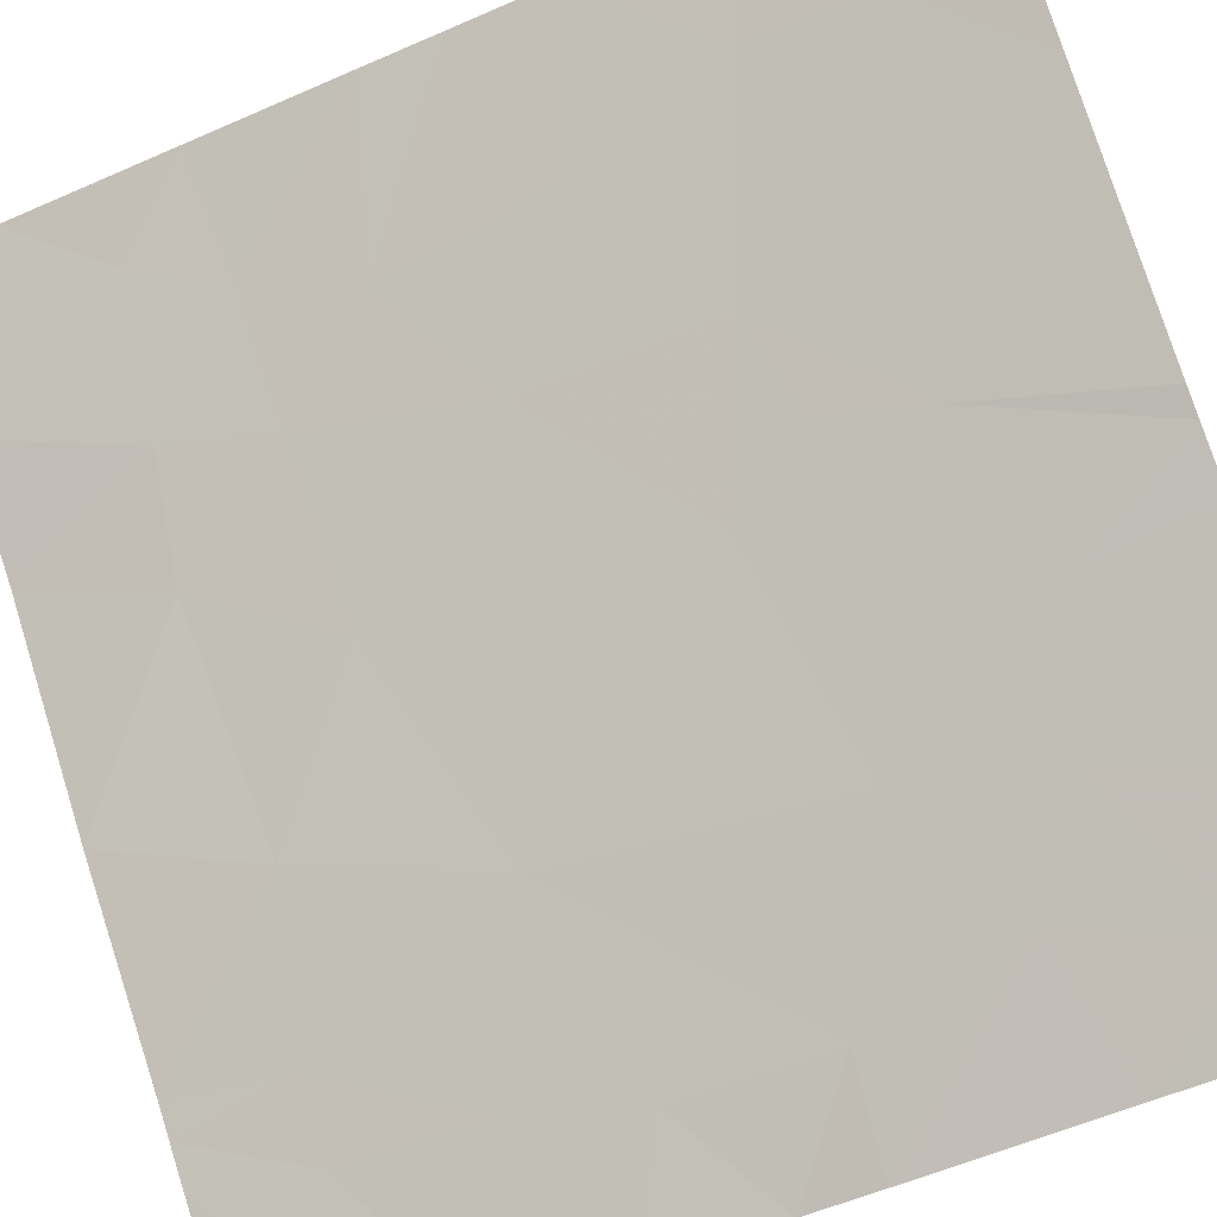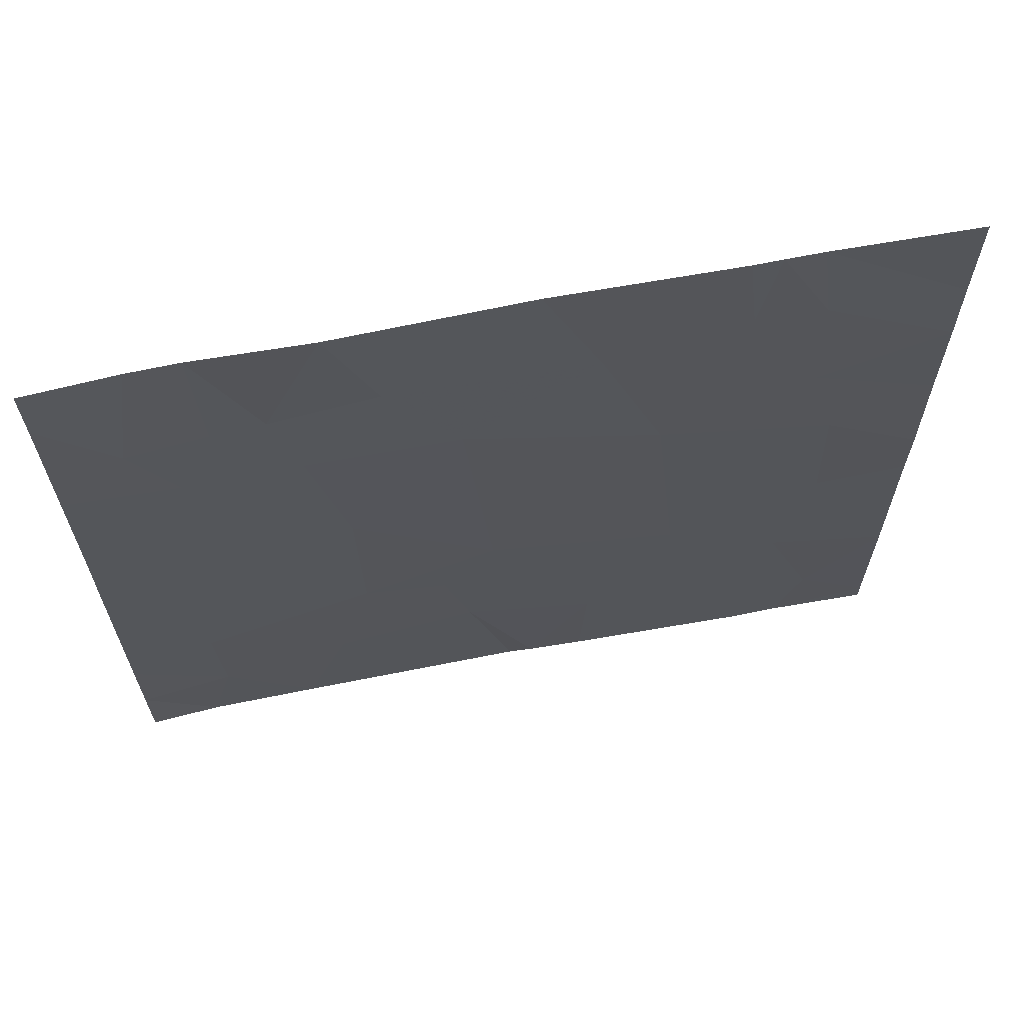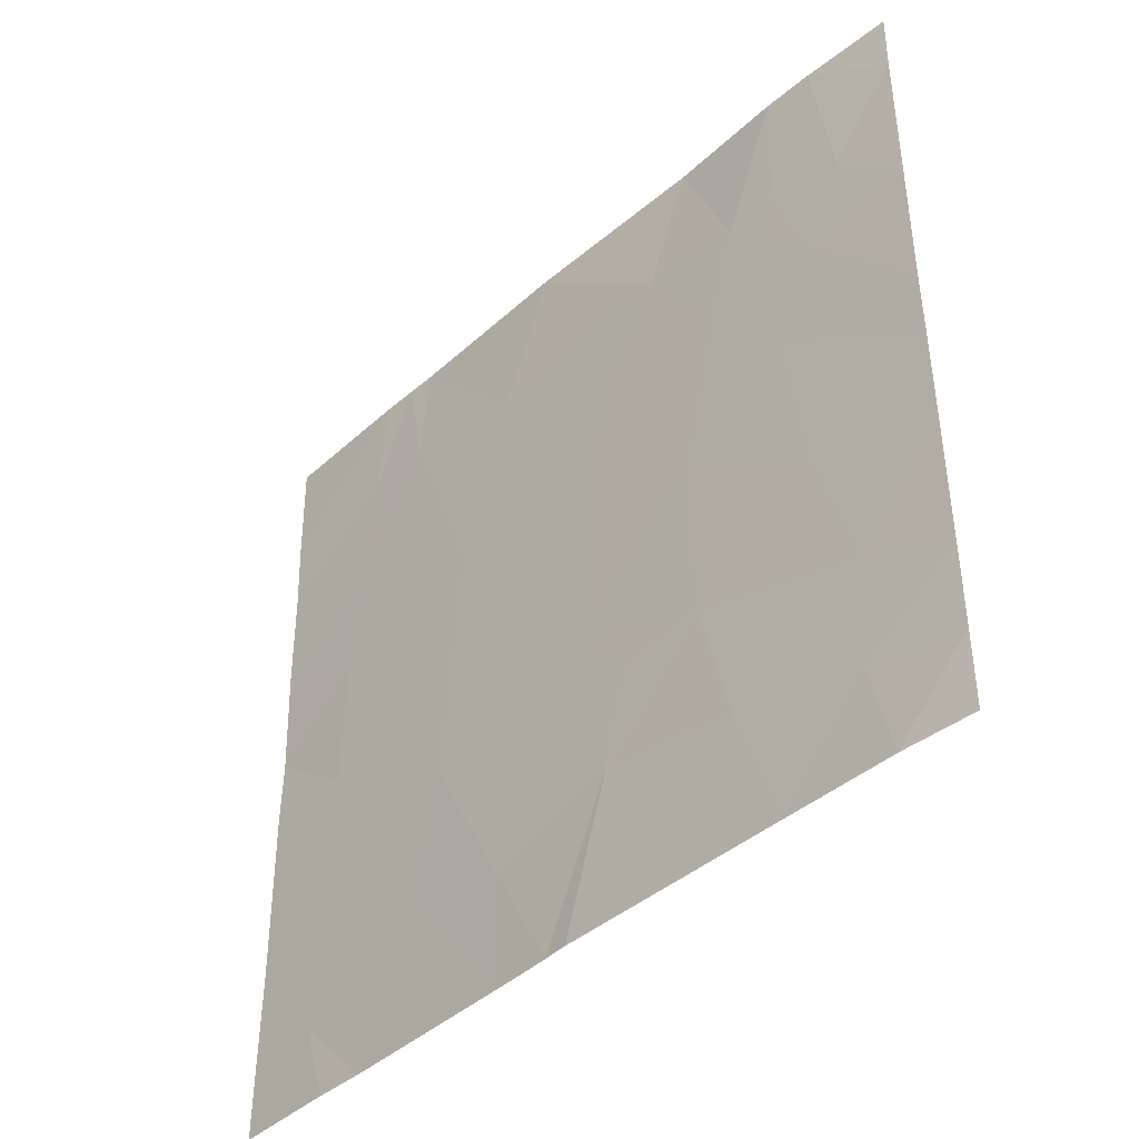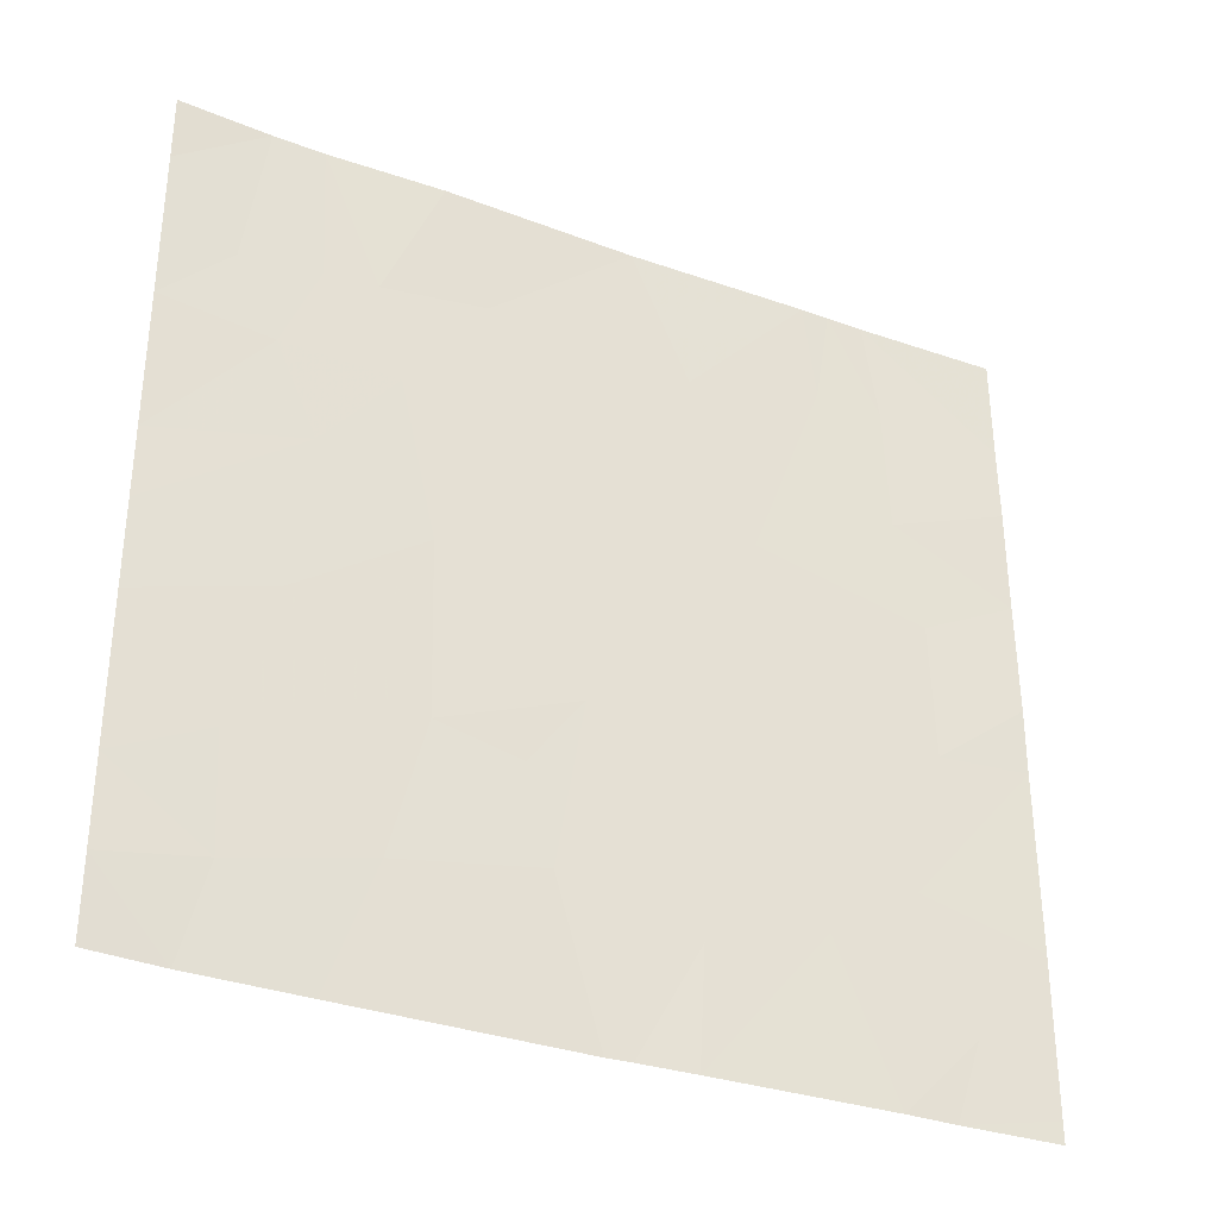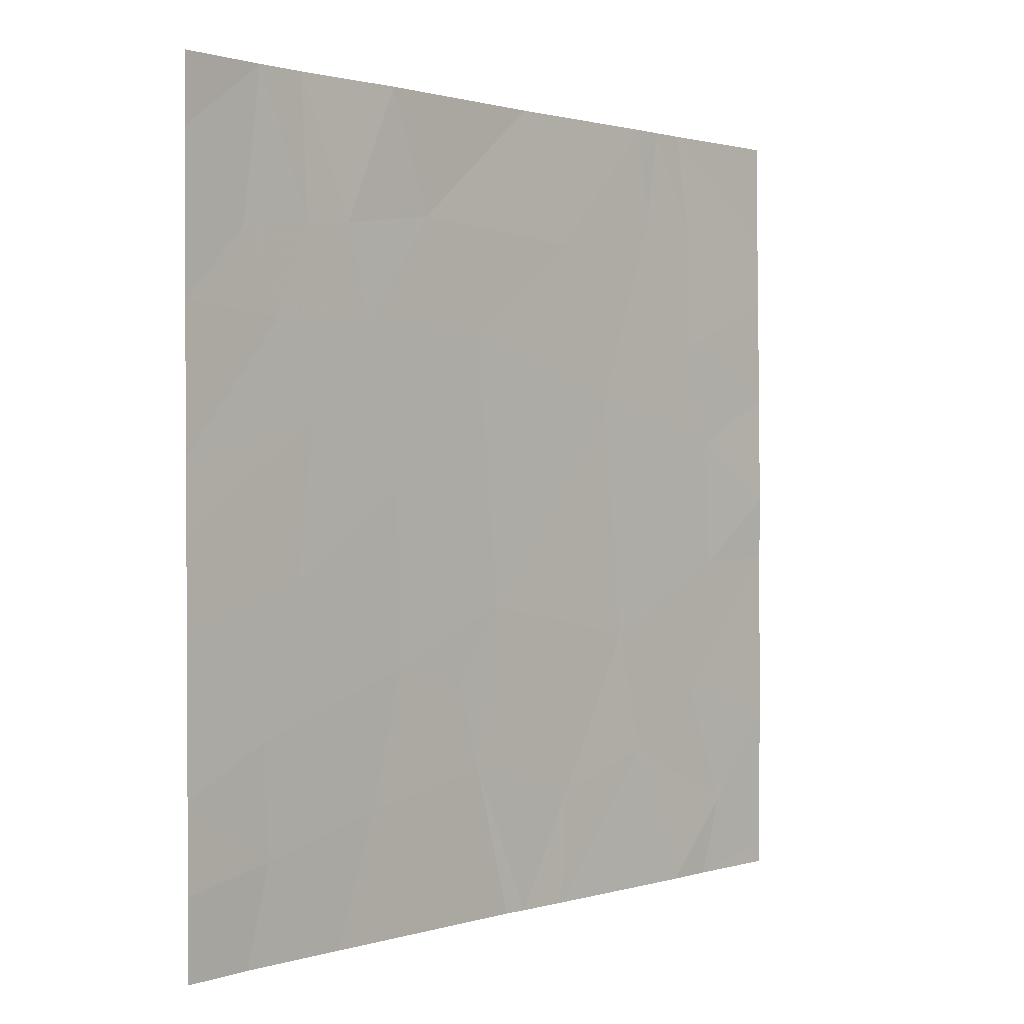
<metadata>
{"format":"obj","ext":"obj","renderer":"f3d","projection":"perspective","resolution":1024,"background":"white","views":[{"elev":-55.2,"azim":115.0,"up":"+Y"},{"elev":65.5,"azim":-147.2,"up":"+Z"},{"elev":-41.9,"azim":90.5,"up":"+Z"},{"elev":-33.1,"azim":-162.5,"up":"+Z"},{"elev":1.2,"azim":176.3,"up":"+Z"}]}
</metadata>
<code>
v -4.194 25.42 20.4
v -4.199 25.43 19.99
v -3.933 25.67 20.22
v -4.189 25.41 21.07
v -4.186 25.41 21.46
v -3.799 25.77 21.46
v -2.76 26.78 21.02
v -3.136 26.4 21.46
v -2.951 26.6 20.6
v -3.296 26.26 20.97
v -2.316 27.22 19.73
v -1.968 27.57 19.58
v -2.661 26.88 19.41
v -2.204 27.33 19.21
v -1.968 27.57 19.89
v -2.649 26.89 20.04
v -2.361 27.17 20.29
v -4.197 25.43 19.75
v -3.946 25.66 19.73
v -2.881 26.67 19.35
v -2.95 26.6 19.01
v -2.347 27.18 20.95
v -2.418 27.11 20.79
v -2.483 27.05 20.96
v -2.195 27.32 21.46
v -2.141 27.38 20.91
v -2.252 27.28 20.62
v -2.148 27.37 18.46
v -2.217 27.31 18.81
v -1.968 27.57 18.46
v -1.969 27.57 18.74
v -4.2 25.43 19.09
v -3.86 25.74 19.21
v -1.966 27.56 20.15
v -1.966 27.56 20.66
v -2.554 26.98 20.62
v -3.66 25.91 21.09
v -3.843 25.74 21.08
v -3.467 26.11 20.37
v -3.859 25.73 20.62
v -3.024 26.53 19.61
v -4.193 25.42 20.79
v -2.64 26.9 21.46
v -2.326 27.19 21.46
v -1.969 27.57 19.05
v -3.921 25.68 18.46
v -3.993 25.62 18.75
v -4.198 25.43 18.46
v -4.198 25.43 18.54
v -3.29 26.27 18.46
v -3.134 26.42 18.46
v -3.307 26.26 18.88
v -3.788 25.82 18.46
v -3.538 26.04 19.47
v -3.623 25.97 19
v -3.702 25.86 21.46
v -3.626 25.94 21.46
v -1.967 27.56 21.22
v -1.969 27.57 21.46
v -2.443 27.08 18.46
v -2.568 26.97 18.92
v -3.064 26.48 18.46
f 3 1 2
f 6 5 4
f 10 7 8
f 10 9 7
f 14 12 11
f 11 13 14
f 17 11 15
f 17 16 11
f 19 2 18
f 13 20 21
f 24 23 22
f 22 26 25
f 22 27 26
f 31 29 28
f 28 30 31
f 33 18 32
f 33 19 18
f 27 34 35
f 16 17 36
f 40 37 38
f 40 39 37
f 9 41 16
f 9 39 41
f 27 35 26
f 40 42 1
f 1 3 40
f 24 44 43
f 43 7 24
f 3 2 19
f 16 13 11
f 14 29 45
f 14 45 12
f 22 25 44
f 44 24 22
f 49 46 47
f 49 48 46
f 17 27 36
f 40 38 42
f 52 50 51
f 52 51 21
f 17 15 34
f 34 27 17
f 11 12 15
f 46 53 47
f 55 54 33
f 41 21 20
f 32 49 47
f 6 38 56
f 52 54 55
f 4 42 38
f 38 6 4
f 10 8 57
f 3 39 40
f 23 24 36
f 37 56 38
f 27 23 36
f 9 16 36
f 41 20 13
f 26 35 58
f 58 25 26
f 25 58 59
f 31 45 29
f 28 29 60
f 9 36 7
f 10 57 37
f 37 39 10
f 10 39 9
f 61 60 29
f 55 53 50
f 50 52 55
f 33 54 19
f 33 32 47
f 37 57 56
f 55 47 53
f 55 33 47
f 39 19 54
f 39 3 19
f 7 43 8
f 24 7 36
f 16 41 13
f 21 51 62
f 39 54 41
f 13 21 61
f 52 21 41
f 41 54 52
f 14 61 29
f 14 13 61
f 23 27 22
f 61 62 60
f 61 21 62

</code>
